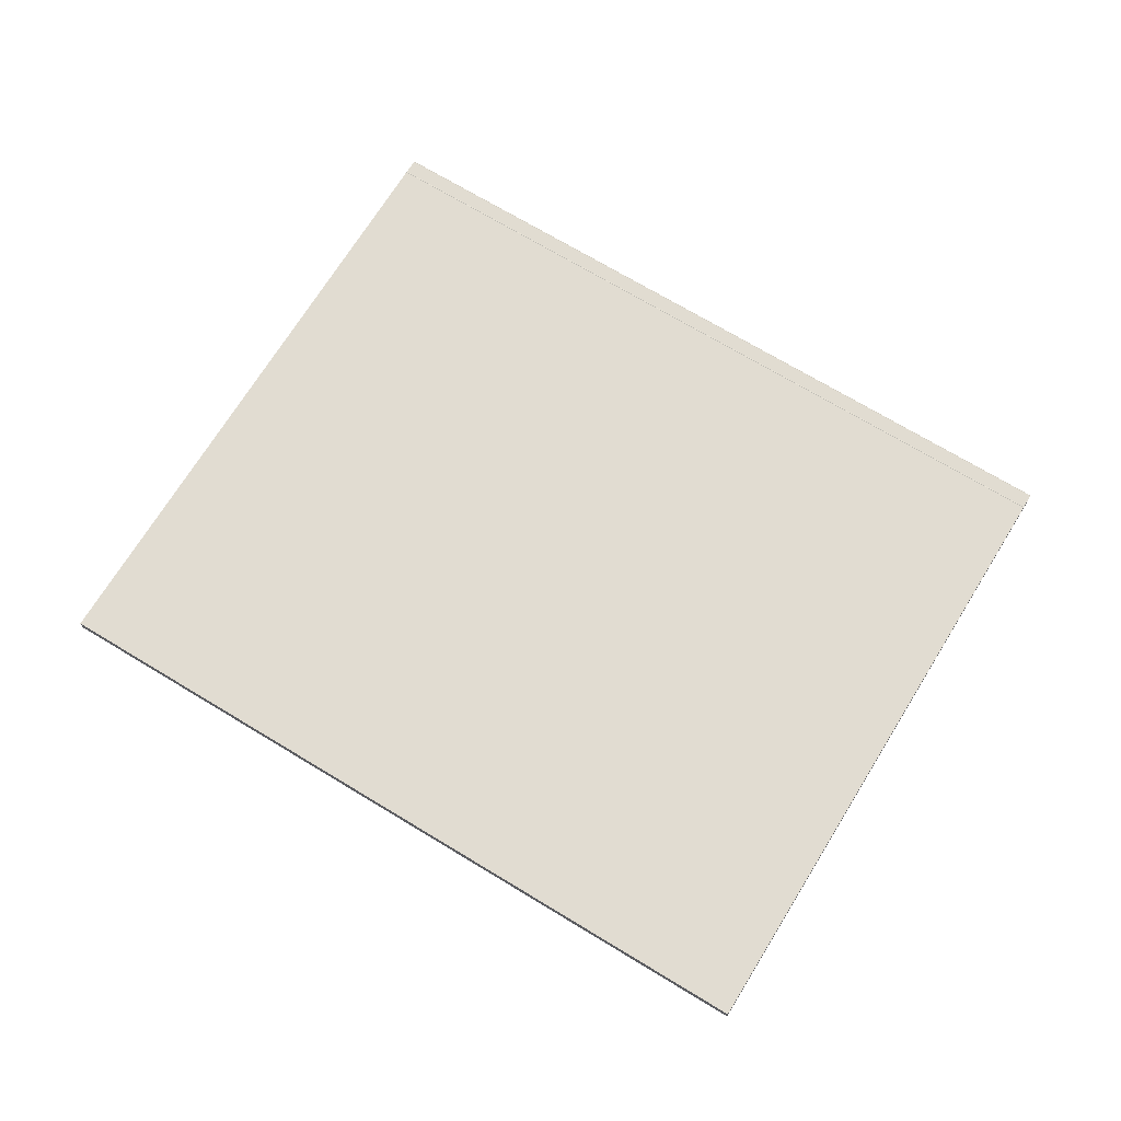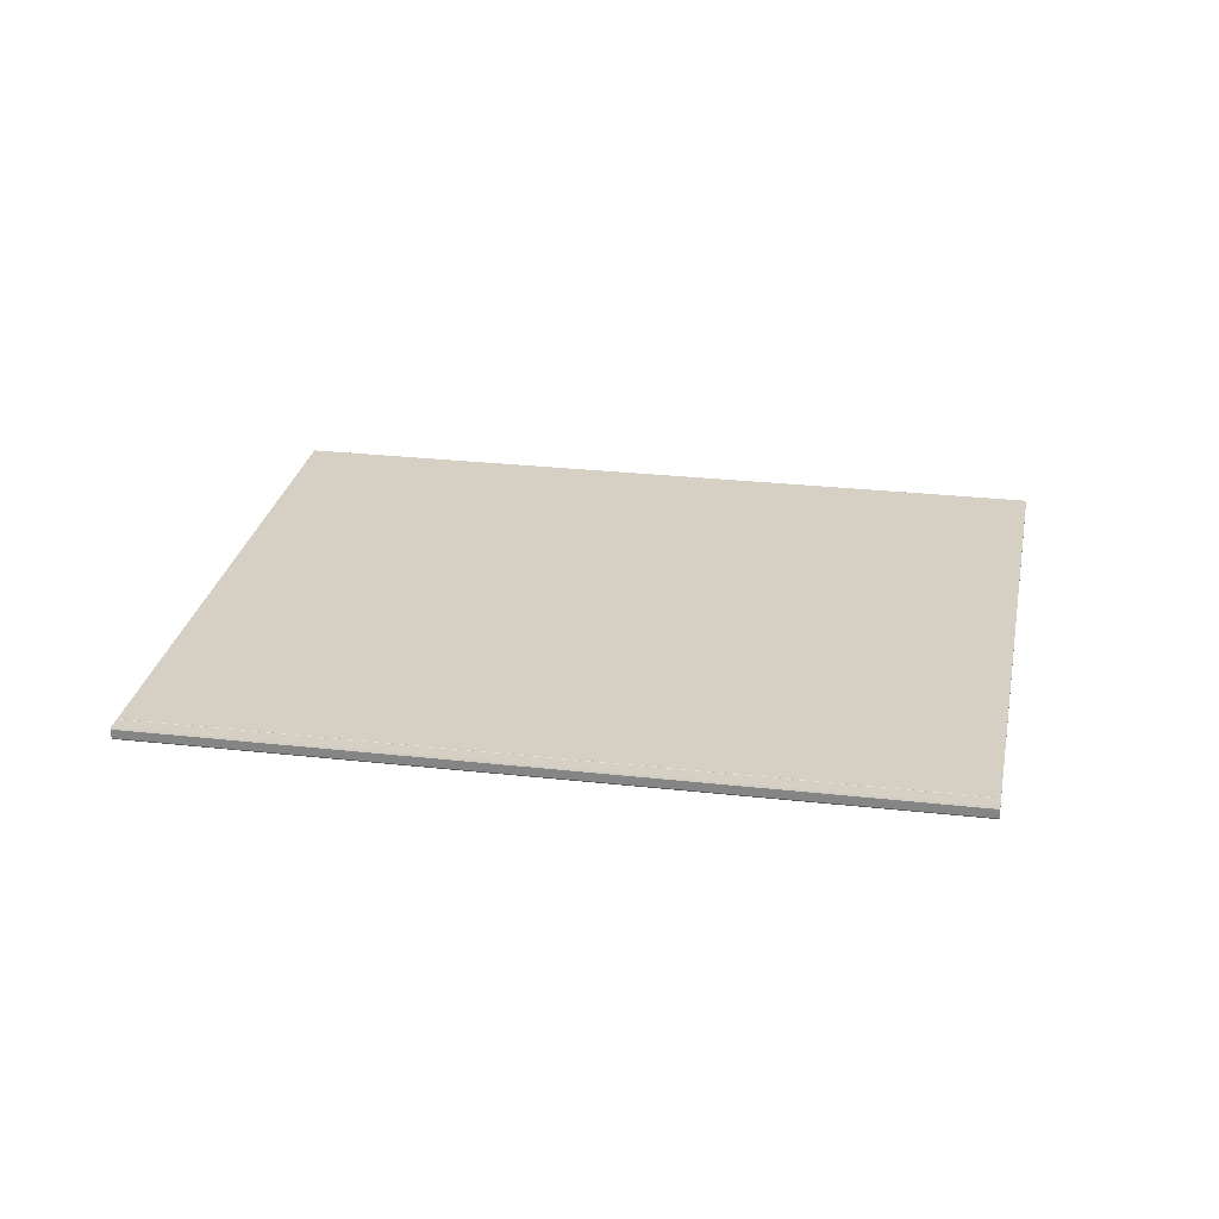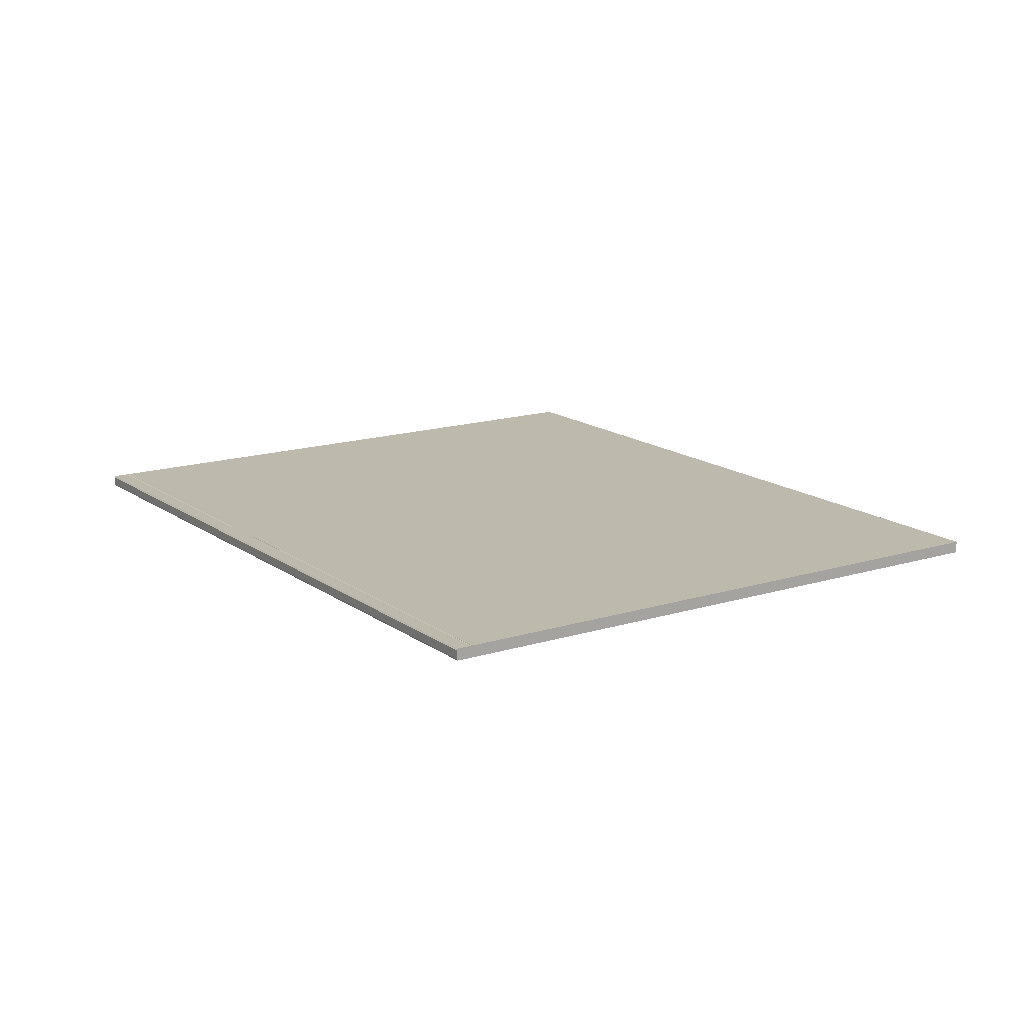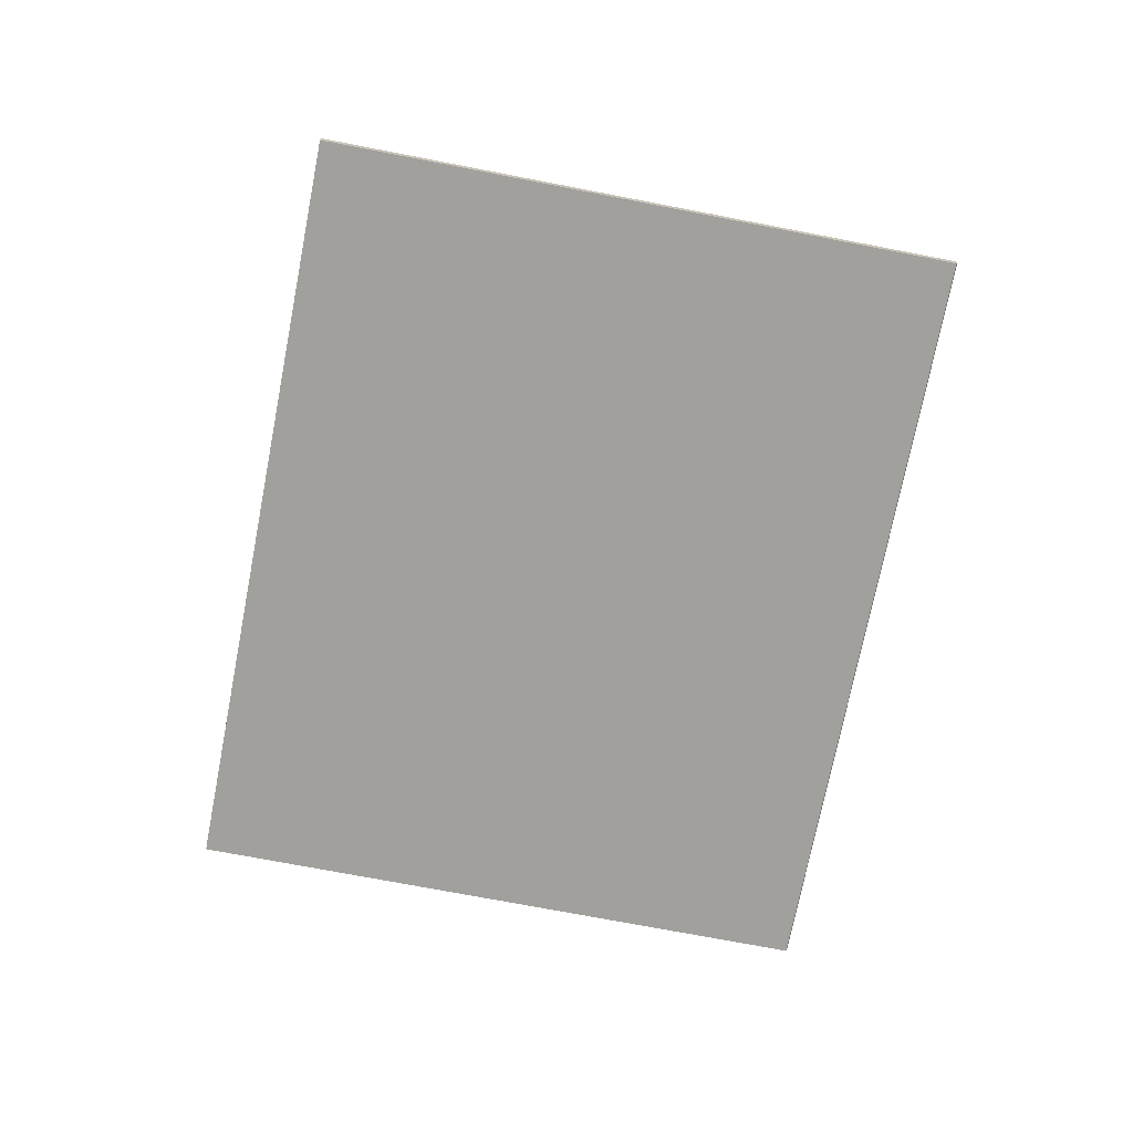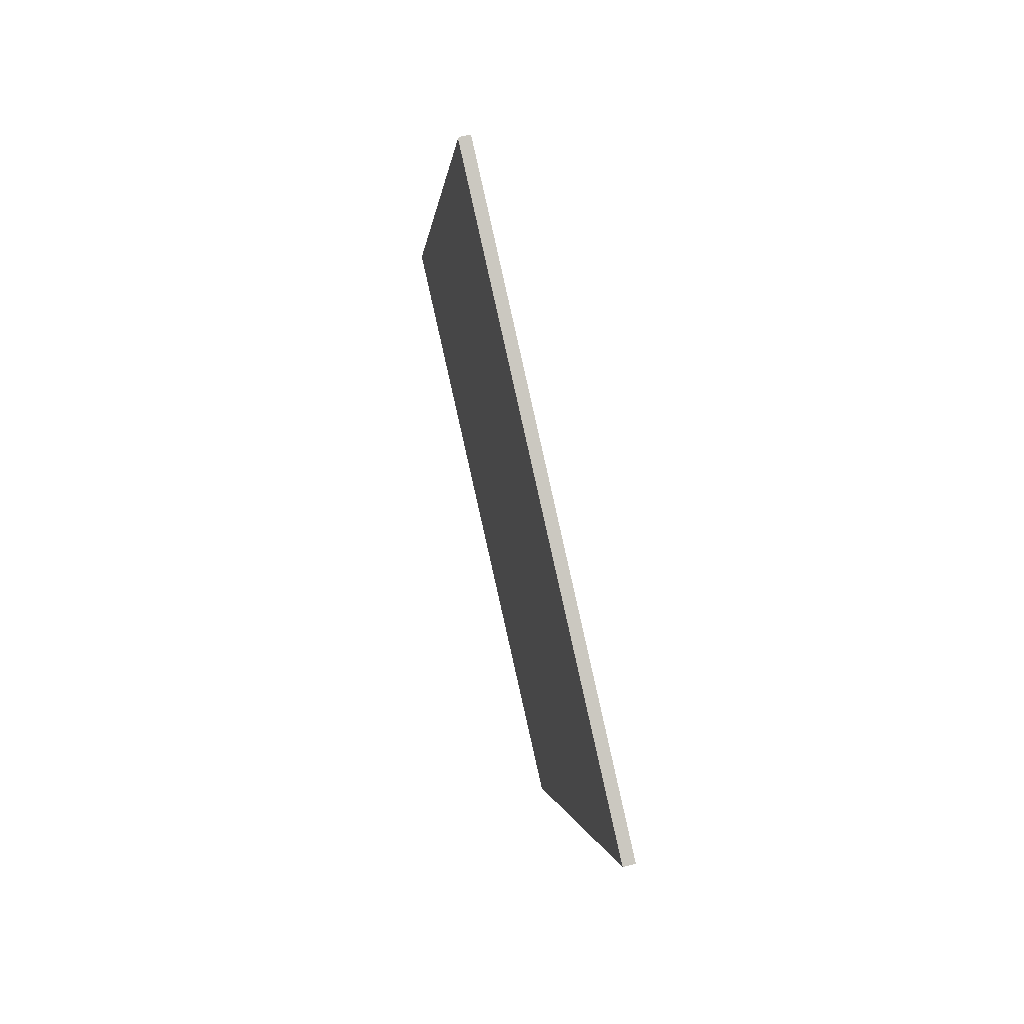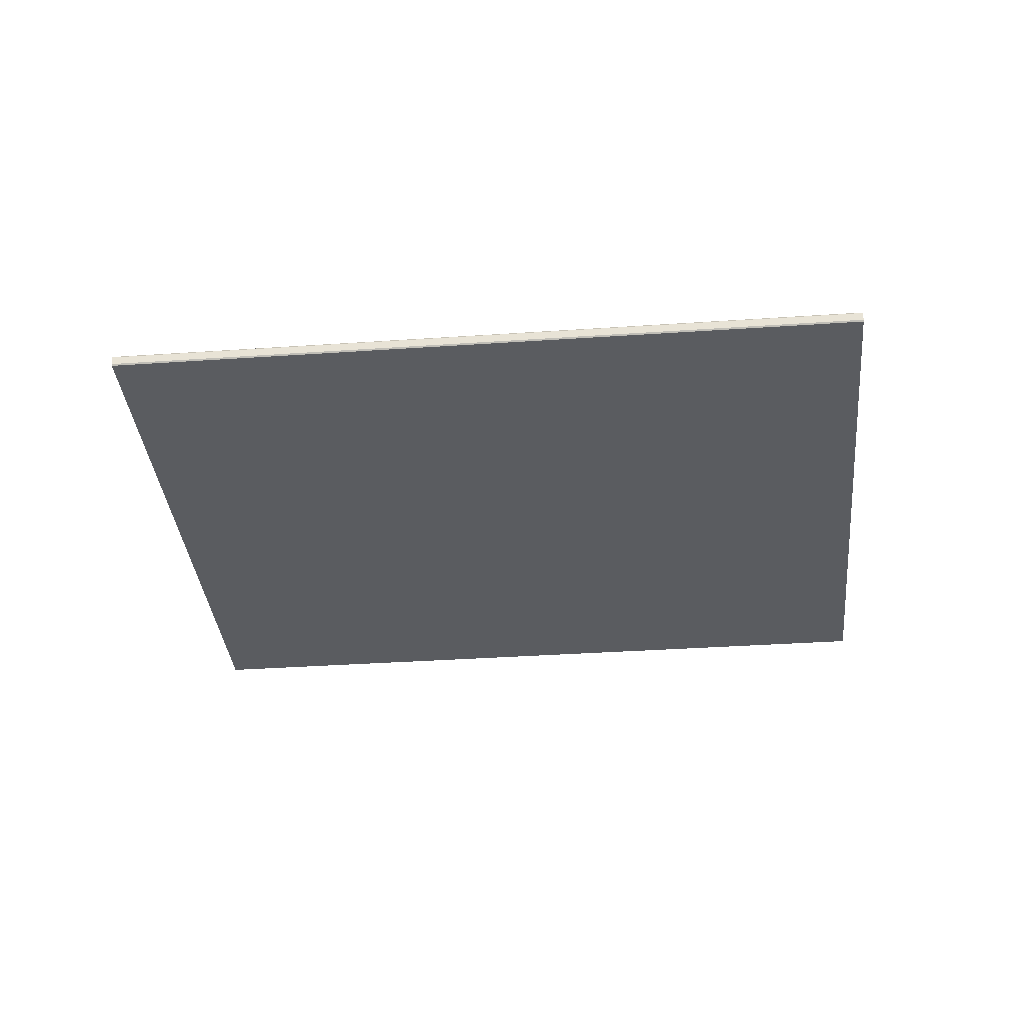
<metadata>
{"format":"obj","ext":"obj","renderer":"f3d","projection":"perspective","resolution":1024,"background":"white","views":[{"elev":69.3,"azim":140.7,"up":"+Y"},{"elev":26.2,"azim":-60.5,"up":"+Y"},{"elev":15.3,"azim":-14.5,"up":"+Y"},{"elev":-71.7,"azim":-171.7,"up":"+Y"},{"elev":69.7,"azim":76.5,"up":"+Z"},{"elev":-33.8,"azim":-65.3,"up":"+Y"}]}
</metadata>
<code>
v 0.6067 0.4662 2.785
v 0.3897 0.4662 2.861
v 0.4838 0.4662 3.13
v 0.7008 0.4662 3.054
v 0.3897 0.4619 2.861
v 0.6067 0.4619 2.785
v 0.7008 0.4619 3.054
v 0.4838 0.4619 3.13
v 0.3894 0.4662 2.861
v 0.3842 0.4662 2.863
v 0.4784 0.4662 3.132
v 0.4835 0.4662 3.13
v 0.3842 0.4619 2.863
v 0.3894 0.4619 2.861
v 0.4835 0.4619 3.13
v 0.4784 0.4619 3.132
v 0.3897 0.4662 2.861
v 0.3895 0.4663 2.861
v 0.4837 0.4663 3.13
v 0.4838 0.4662 3.13
v 0.3895 0.4663 2.861
v 0.3894 0.4662 2.861
v 0.4835 0.4662 3.13
v 0.4837 0.4663 3.13
v 0.3895 0.4619 2.861
v 0.4837 0.4619 3.13
v 0.3842 0.4662 2.863
v 0.3838 0.4657 2.863
v 0.478 0.4657 3.132
v 0.4784 0.4662 3.132
v 0.3838 0.4657 2.863
v 0.3838 0.4625 2.863
v 0.478 0.4625 3.132
v 0.478 0.4657 3.132
v 0.3838 0.4625 2.863
v 0.3842 0.4619 2.863
v 0.4784 0.4619 3.132
v 0.478 0.4625 3.132
v 0.6067 0.4657 2.785
v 0.6067 0.4662 2.785
v 0.7008 0.4662 3.054
v 0.7008 0.4657 3.054
v 0.7008 0.4625 3.054
v 0.6067 0.4625 2.785
v 0.7008 0.4619 3.054
v 0.6067 0.4619 2.785
v 0.6067 0.4662 2.785
v 0.6067 0.4657 2.785
v 0.3897 0.4657 2.861
v 0.3897 0.4662 2.861
v 0.6067 0.4625 2.785
v 0.3897 0.4625 2.861
v 0.6067 0.4619 2.785
v 0.3897 0.4619 2.861
v 0.4838 0.4662 3.13
v 0.4838 0.4657 3.13
v 0.7008 0.4657 3.054
v 0.7008 0.4662 3.054
v 0.4838 0.4625 3.13
v 0.7008 0.4625 3.054
v 0.4838 0.4619 3.13
v 0.7008 0.4619 3.054
v 0.3894 0.4662 2.861
v 0.3894 0.4657 2.861
v 0.3838 0.4657 2.863
v 0.3842 0.4662 2.863
v 0.3894 0.4625 2.861
v 0.3838 0.4625 2.863
v 0.3894 0.4625 2.861
v 0.3894 0.4619 2.861
v 0.3842 0.4619 2.863
v 0.3838 0.4625 2.863
v 0.4784 0.4662 3.132
v 0.478 0.4657 3.132
v 0.4835 0.4657 3.13
v 0.4835 0.4662 3.13
v 0.478 0.4657 3.132
v 0.478 0.4625 3.132
v 0.4835 0.4625 3.13
v 0.4835 0.4657 3.13
v 0.4784 0.4619 3.132
v 0.4835 0.4619 3.13
v 0.3895 0.4663 2.861
v 0.3895 0.4658 2.861
v 0.3894 0.4657 2.861
v 0.3894 0.4662 2.861
v 0.3895 0.4658 2.861
v 0.3895 0.4625 2.861
v 0.3894 0.4625 2.861
v 0.3894 0.4657 2.861
v 0.3895 0.4625 2.861
v 0.3895 0.4619 2.861
v 0.3894 0.4619 2.861
v 0.3894 0.4625 2.861
v 0.3897 0.4662 2.861
v 0.3897 0.4657 2.861
v 0.3897 0.4657 2.861
v 0.3897 0.4625 2.861
v 0.3895 0.4625 2.861
v 0.3895 0.4658 2.861
v 0.3897 0.4625 2.861
v 0.3897 0.4619 2.861
v 0.3895 0.4619 2.861
v 0.3895 0.4625 2.861
v 0.4837 0.4663 3.13
v 0.4837 0.4658 3.13
v 0.4838 0.4657 3.13
v 0.4838 0.4662 3.13
v 0.4837 0.4658 3.13
v 0.4837 0.4625 3.13
v 0.4838 0.4625 3.13
v 0.4838 0.4657 3.13
v 0.4837 0.4625 3.13
v 0.4837 0.4619 3.13
v 0.4838 0.4619 3.13
v 0.4838 0.4625 3.13
v 0.4835 0.4662 3.13
v 0.4835 0.4657 3.13
v 0.4837 0.4658 3.13
v 0.4837 0.4663 3.13
v 0.4835 0.4657 3.13
v 0.4835 0.4625 3.13
v 0.4837 0.4625 3.13
v 0.4837 0.4658 3.13
v 0.4837 0.4619 3.13
v 0.4837 0.4625 3.13
f 1 2 3
f 1 3 4
f 5 6 7
f 5 7 8
f 9 10 11
f 9 11 12
f 13 14 15
f 13 15 16
f 17 18 19
f 17 19 20
f 21 22 23
f 21 23 24
f 14 25 26
f 14 26 15
f 25 5 8
f 25 8 26
f 27 28 29
f 27 29 30
f 31 32 33
f 31 33 34
f 35 36 37
f 35 37 38
f 39 40 41
f 39 41 42
f 42 43 44
f 42 44 39
f 43 45 46
f 43 46 44
f 47 48 49
f 47 49 50
f 48 51 52
f 48 52 49
f 51 53 54
f 51 54 52
f 55 56 57
f 55 57 58
f 56 59 60
f 56 60 57
f 59 61 62
f 59 62 60
f 63 64 65
f 63 65 66
f 64 67 68
f 64 68 65
f 69 70 71
f 69 71 72
f 73 74 75
f 73 75 76
f 77 78 79
f 77 79 80
f 78 81 82
f 78 82 79
f 83 84 85
f 83 85 86
f 87 88 89
f 87 89 90
f 91 92 93
f 91 93 94
f 95 96 84
f 95 84 83
f 97 98 99
f 97 99 100
f 101 102 103
f 101 103 104
f 105 106 107
f 105 107 108
f 109 110 111
f 109 111 112
f 113 114 115
f 113 115 116
f 117 118 119
f 117 119 120
f 121 122 123
f 121 123 124
f 79 82 125
f 79 125 126

</code>
